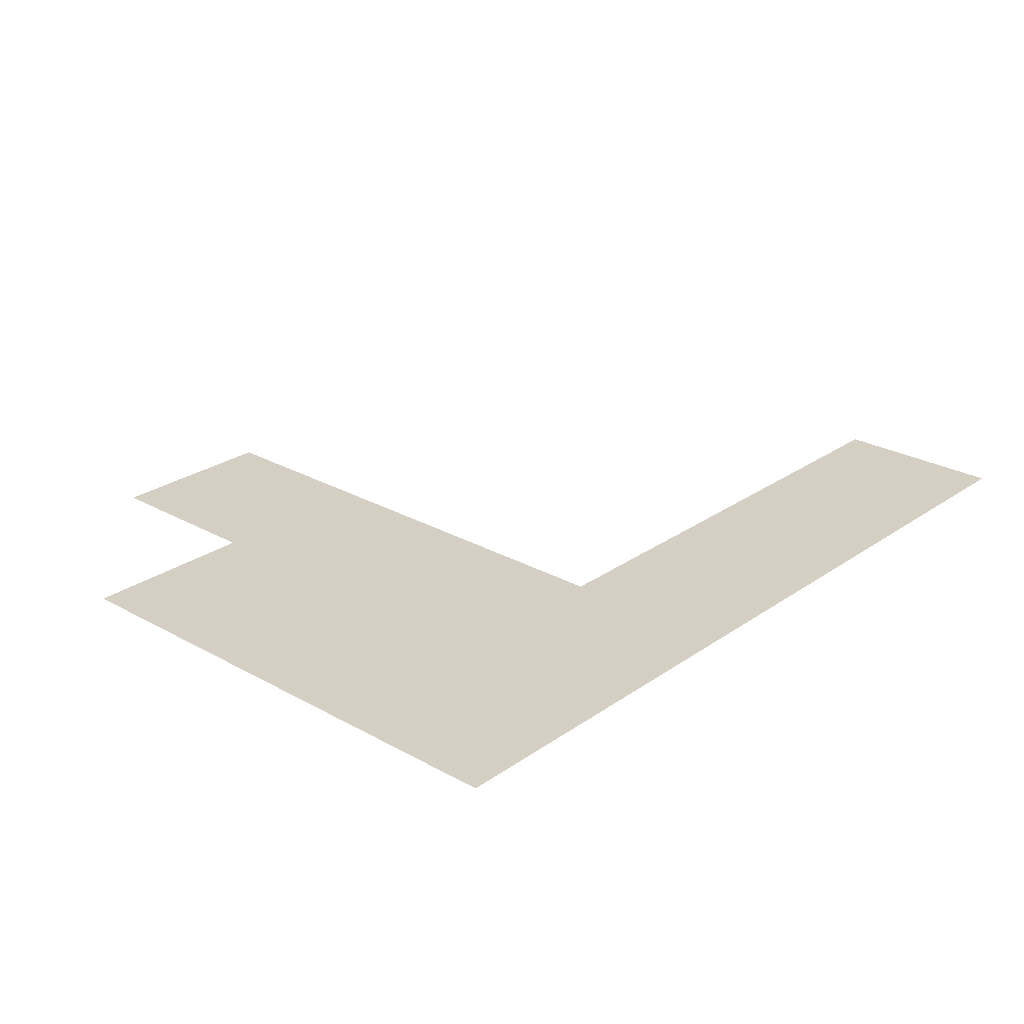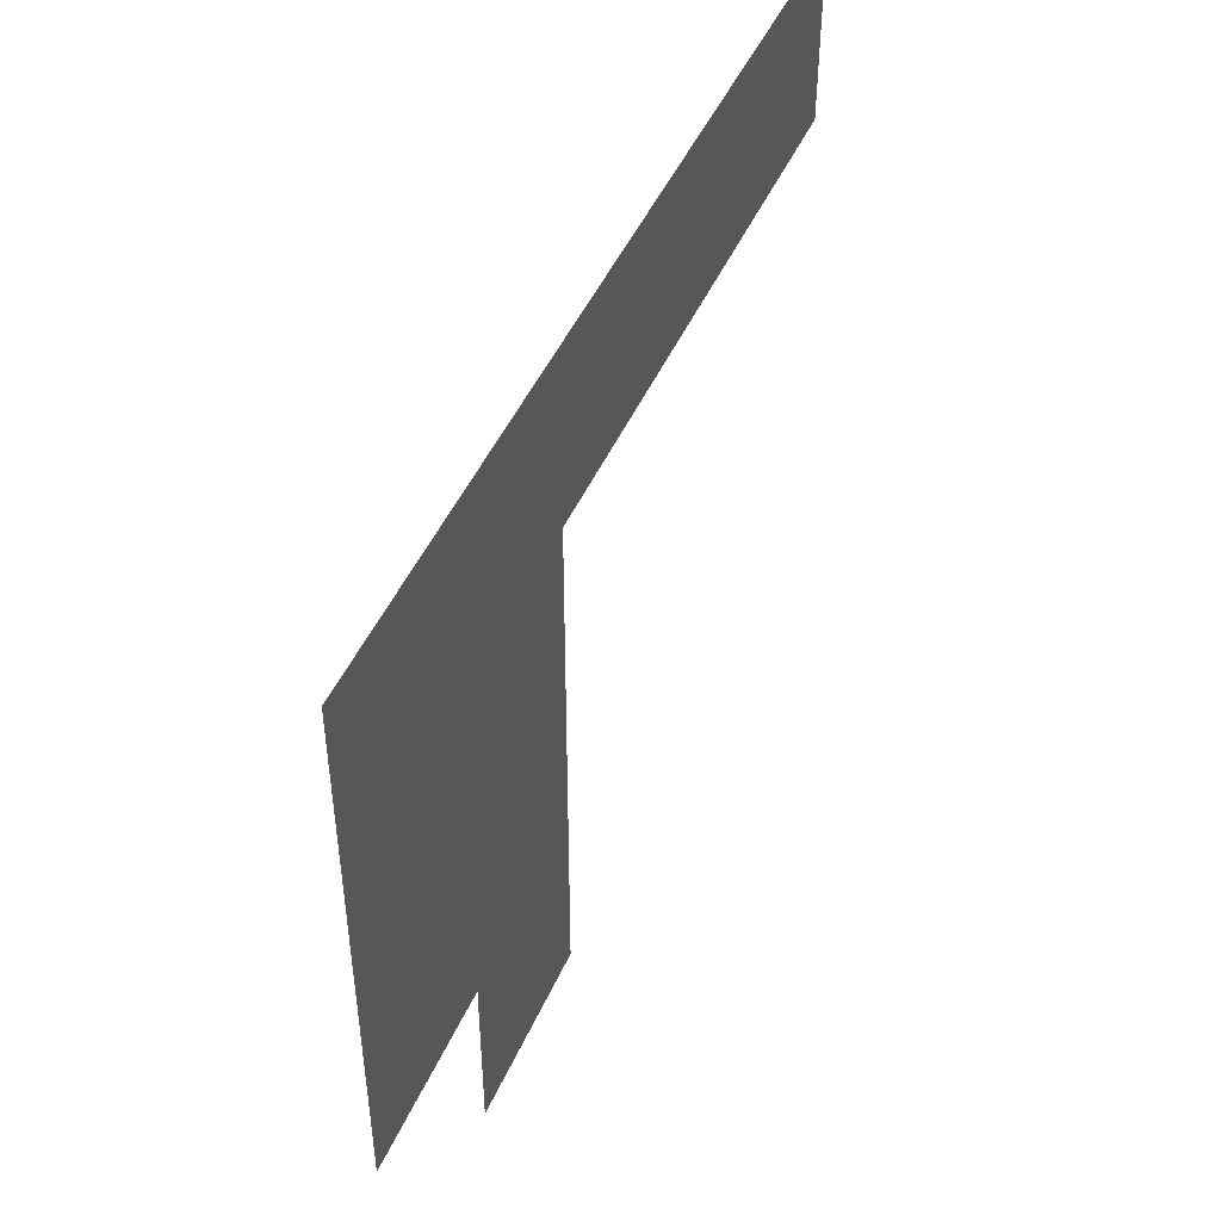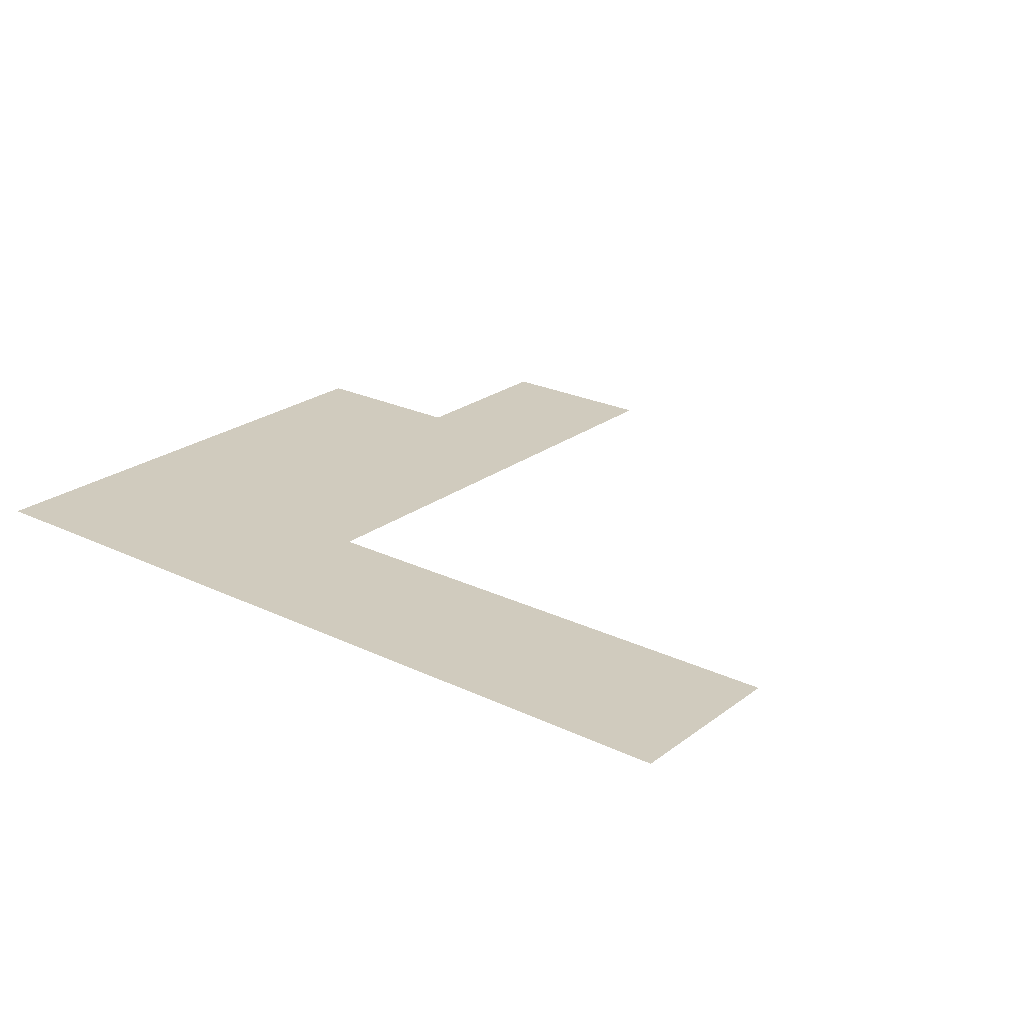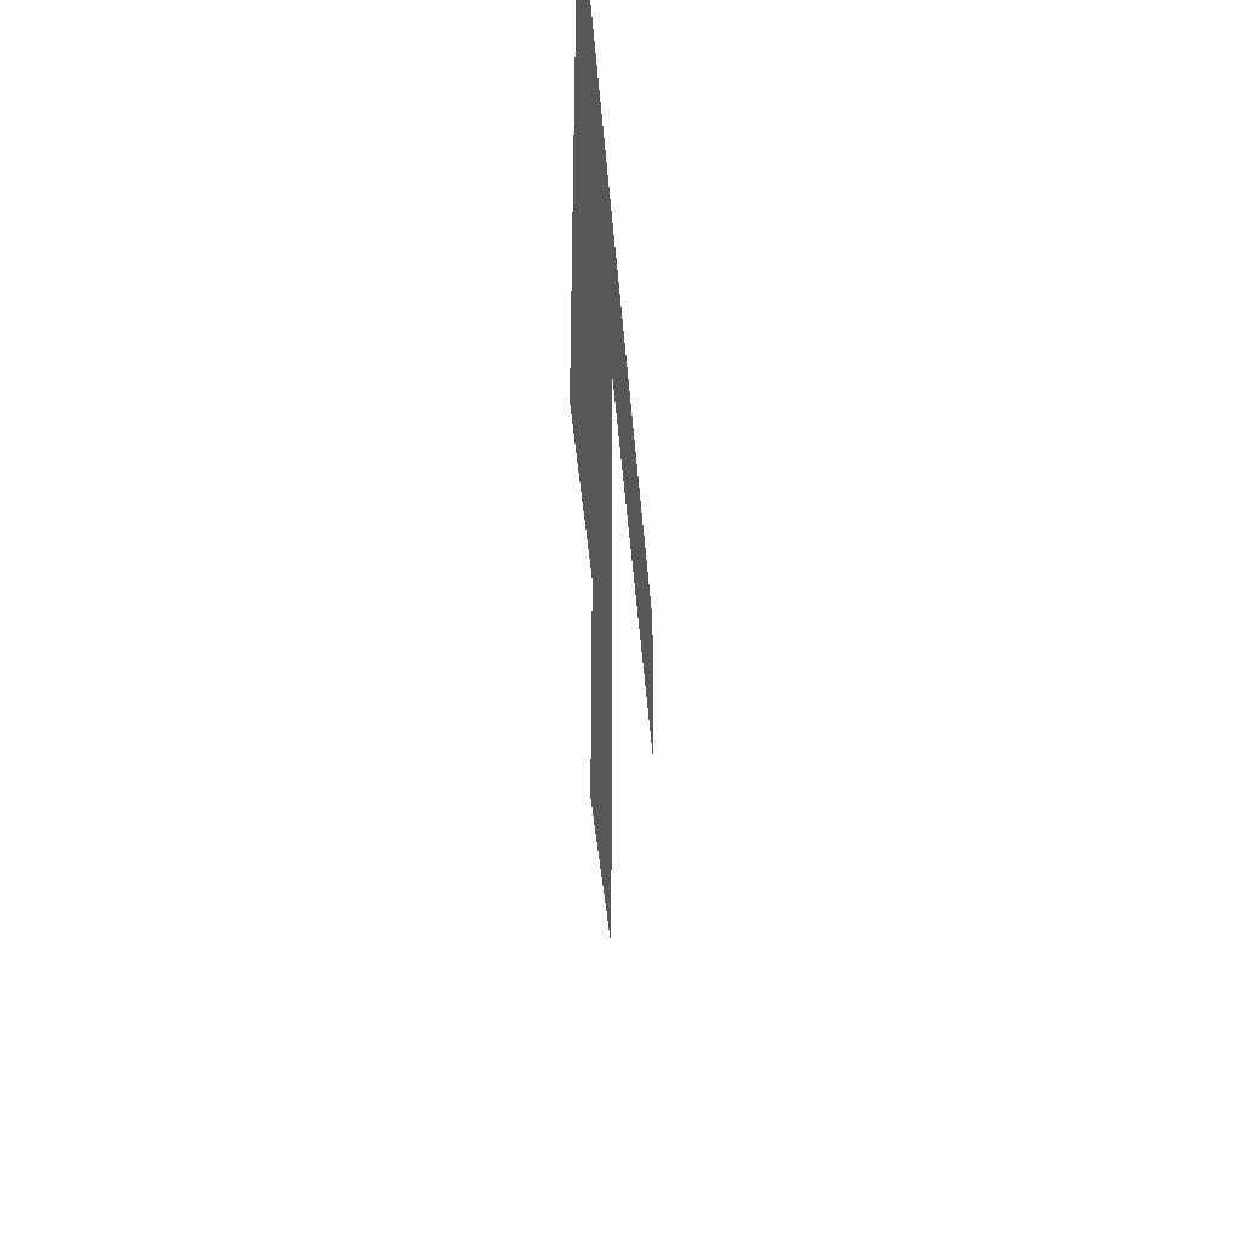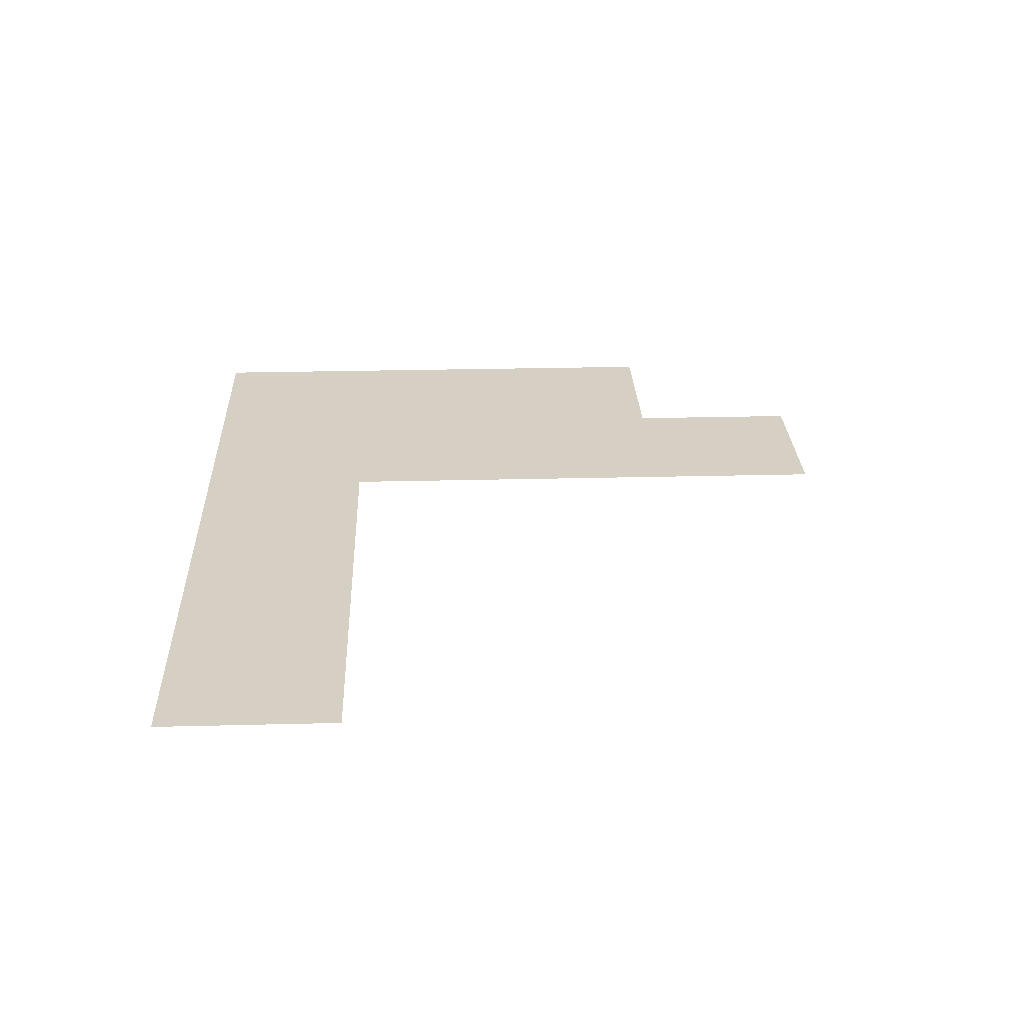
<metadata>
{"format":"obj","ext":"obj","renderer":"f3d","projection":"perspective","resolution":1024,"background":"white","views":[{"elev":25.4,"azim":131.9,"up":"+Z"},{"elev":47.2,"azim":113.2,"up":"+Y"},{"elev":23.6,"azim":-141.1,"up":"+Z"},{"elev":-38.6,"azim":94.1,"up":"+Y"},{"elev":26.0,"azim":-92.3,"up":"+Z"}]}
</metadata>
<code>
v 3.5 15.5 0
v 3.5 16.5 0
v 4.5 15.5 0
v 4.5 16.5 0
v 5.5 15.5 0
v 5.5 16.5 0
v 6.5 12.5 0
v 6.5 13.5 0
v 6.5 14.5 0
v 6.5 15.5 0
v 6.5 16.5 0
v 7.5 12.5 0
v 7.5 13.5 0
v 7.5 14.5 0
v 7.5 15.5 0
v 7.5 16.5 0
v 8.5 13.5 0
v 8.5 14.5 0
v 8.5 15.5 0
v 8.5 16.5 0
f 14 19 15
f 14 18 19
f 15 20 16
f 15 19 20
f 9 15 10
f 9 14 15
f 10 16 11
f 10 15 16
f 5 11 6
f 5 10 11
f 13 18 14
f 13 17 18
f 8 14 9
f 8 13 14
f 3 6 4
f 3 5 6
f 1 4 2
f 1 3 4
f 7 13 8
f 7 12 13

</code>
